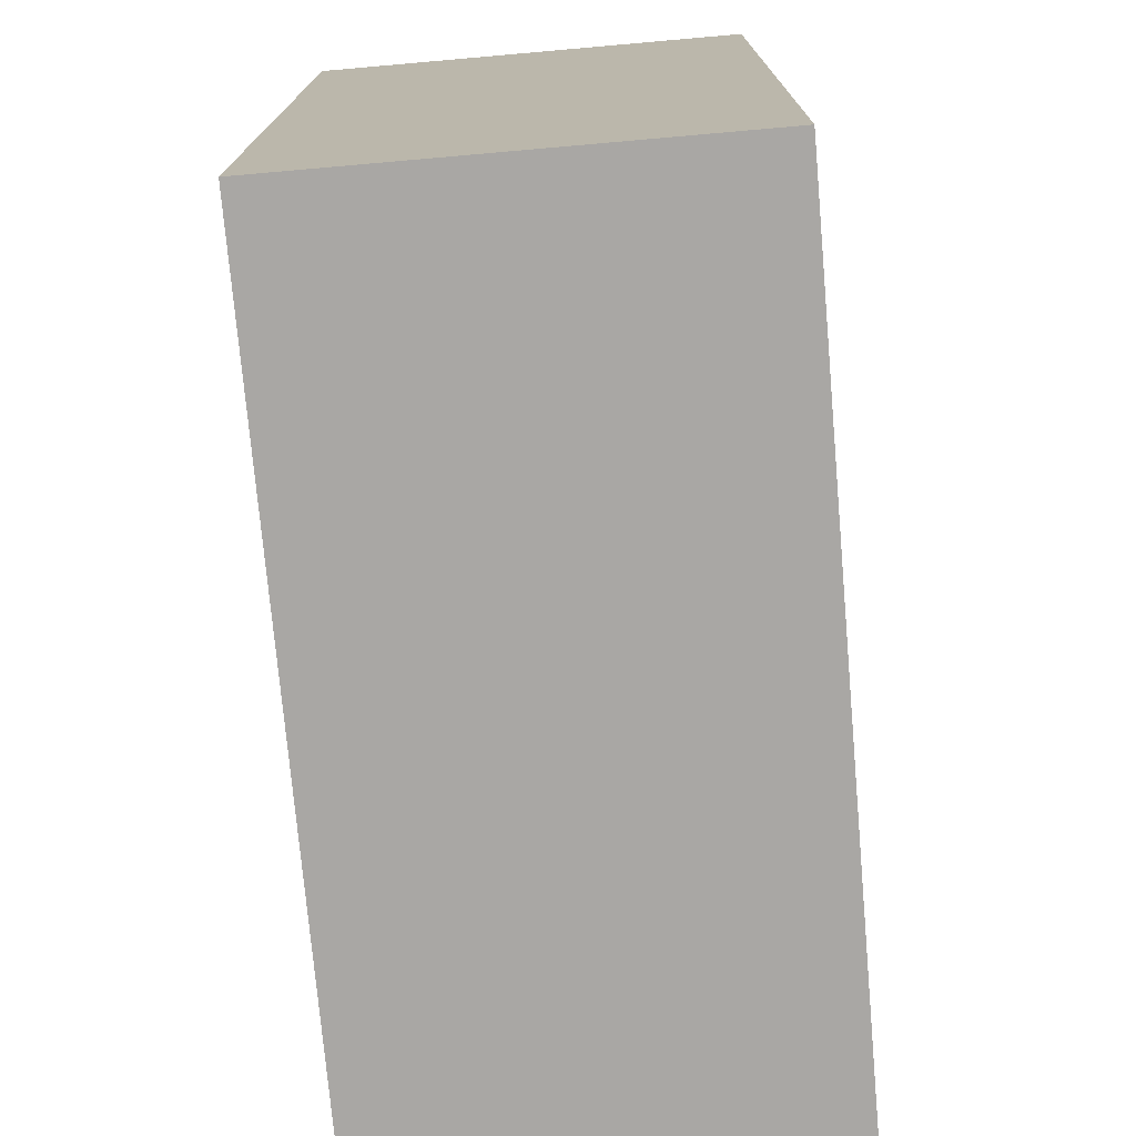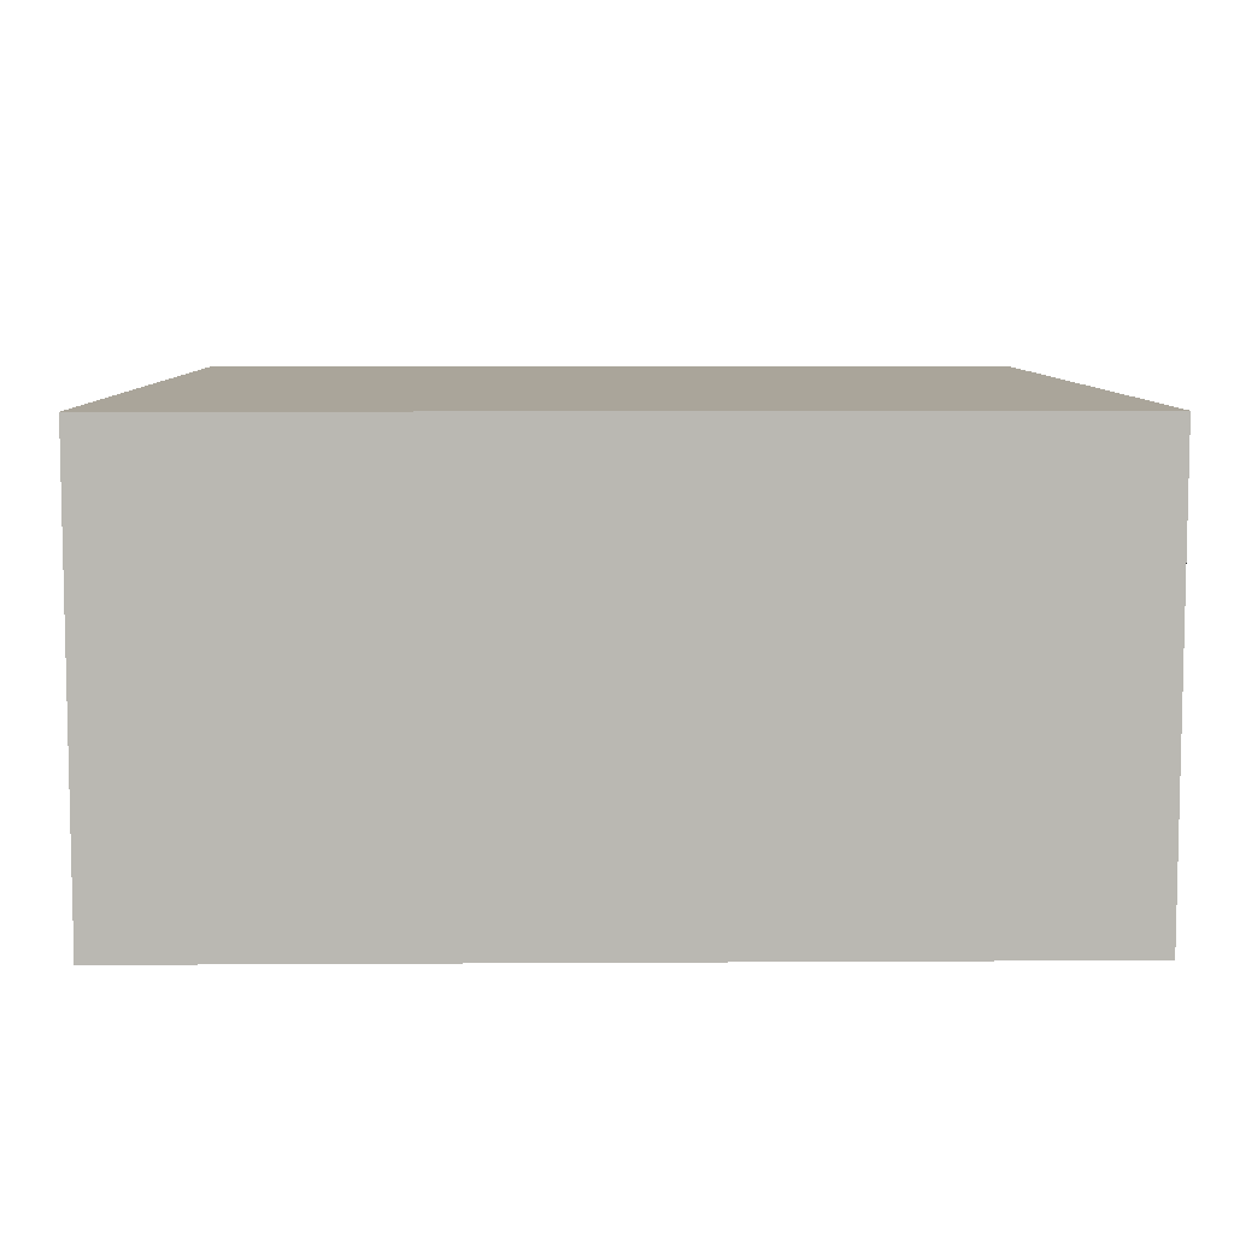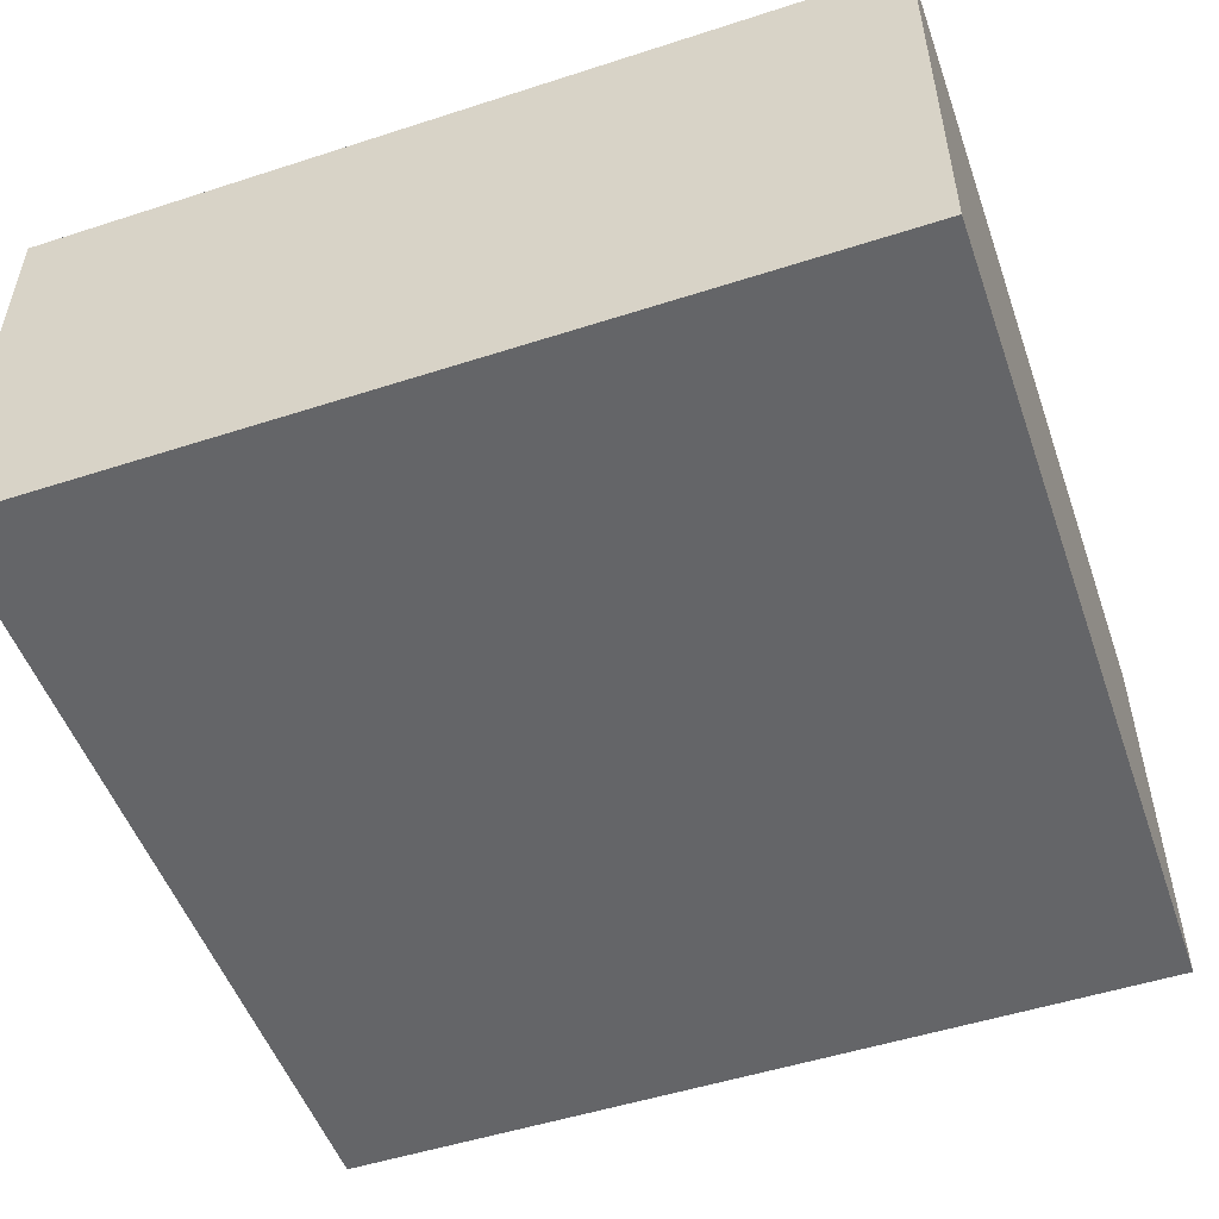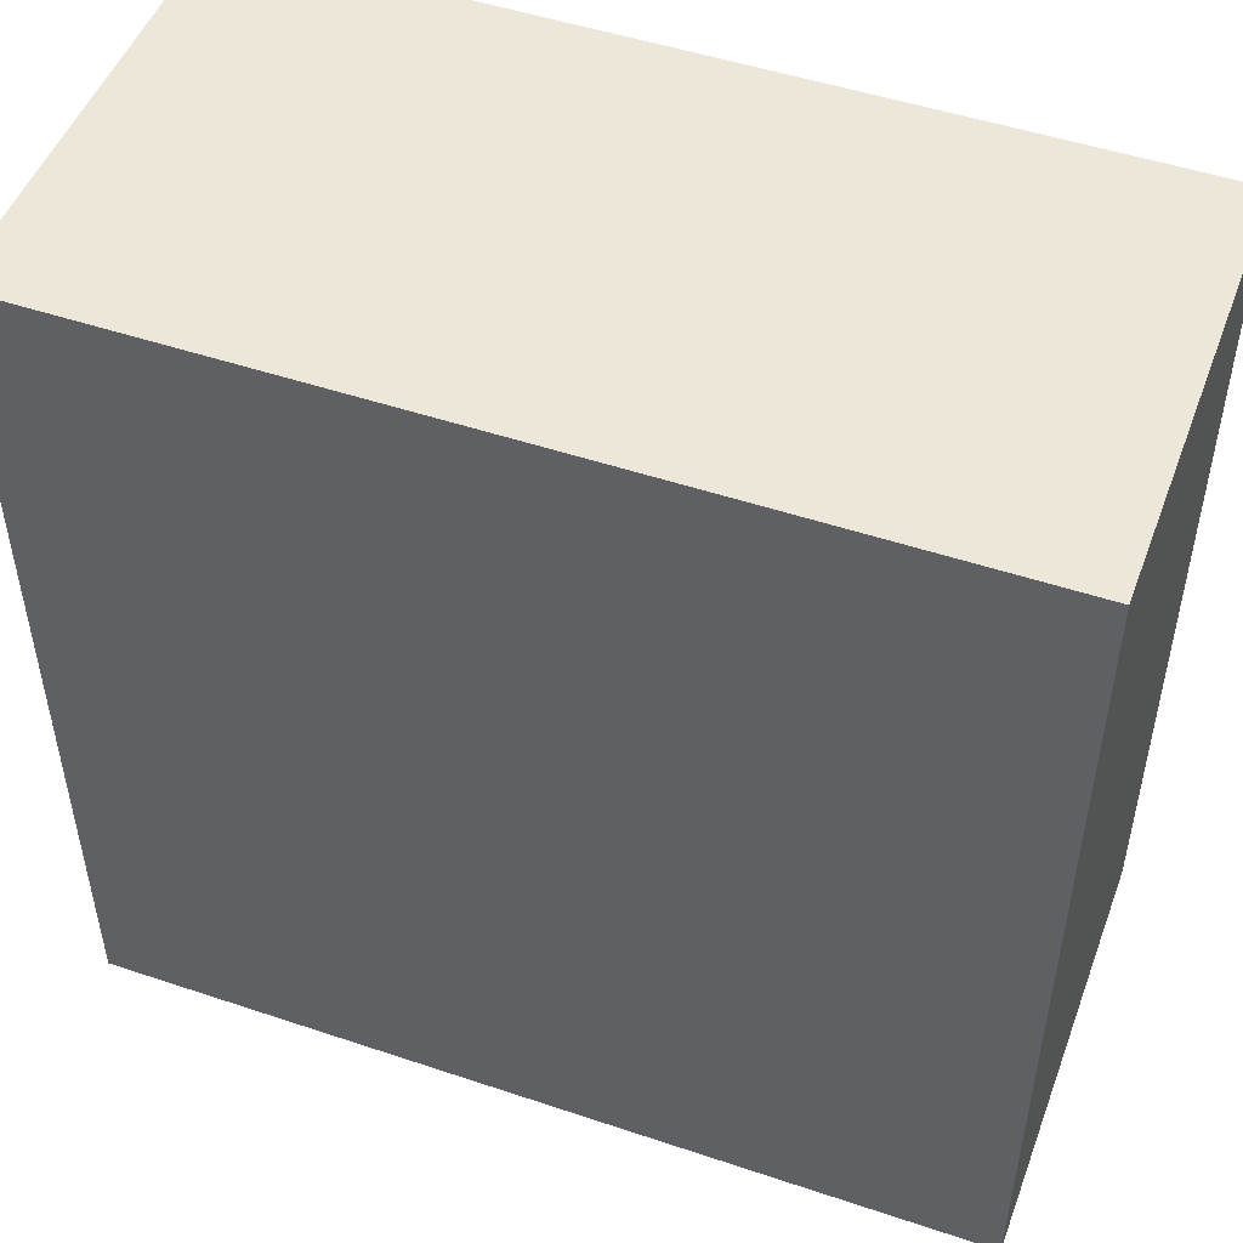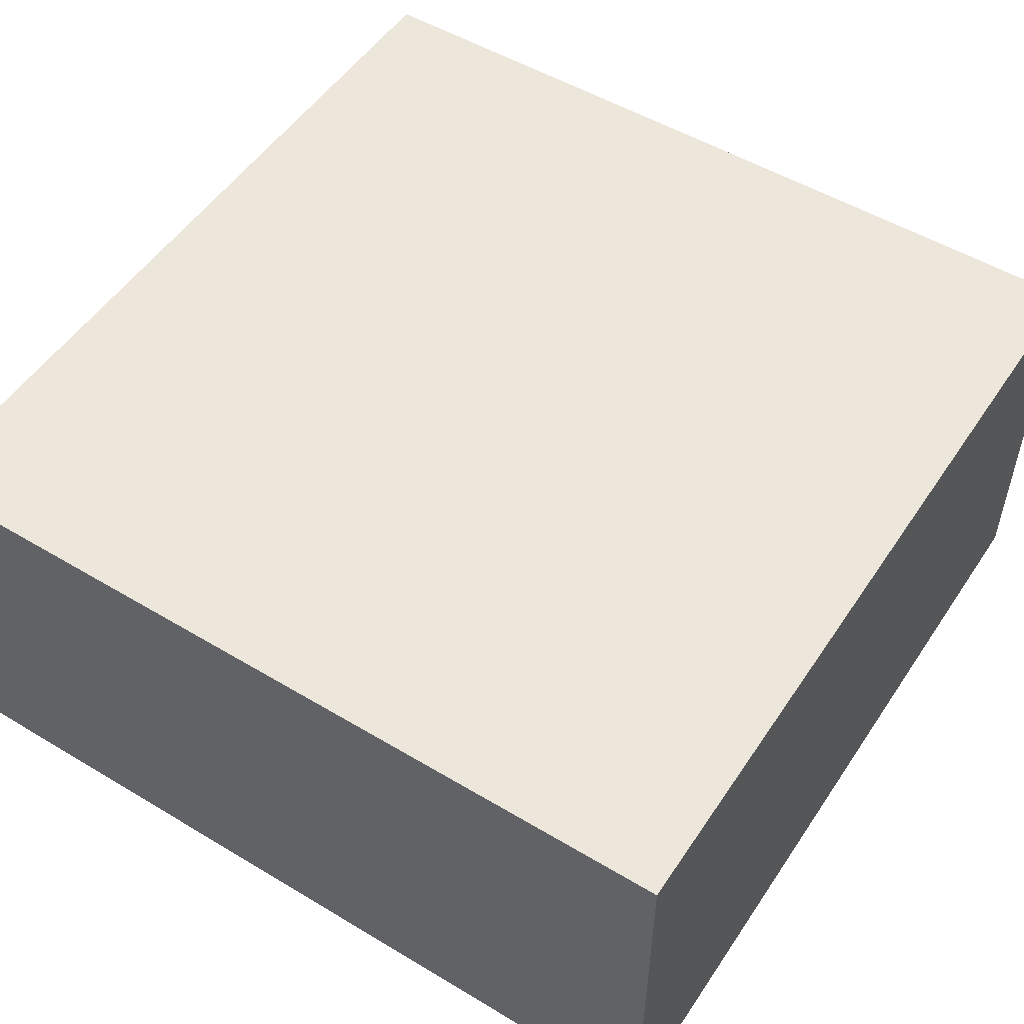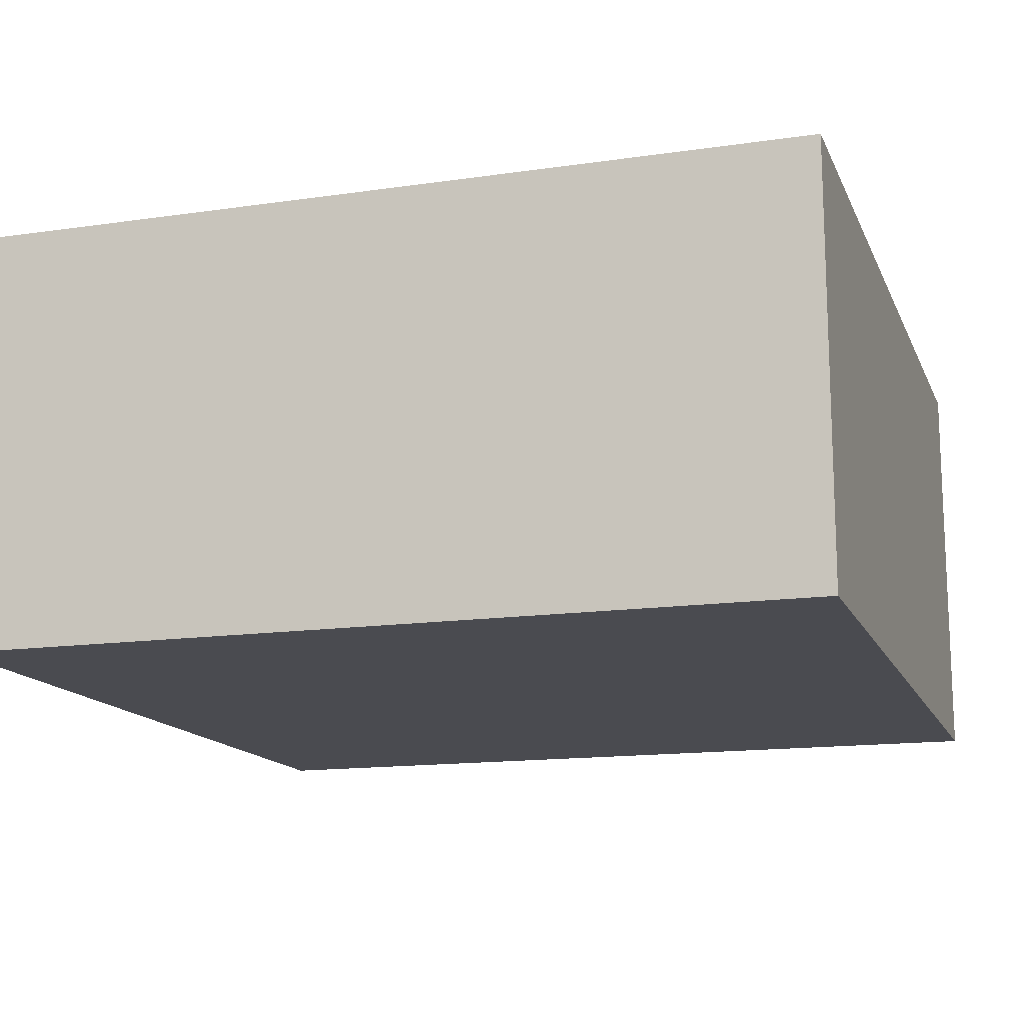
<metadata>
{"format":"obj","ext":"obj","renderer":"f3d","projection":"perspective","resolution":1024,"background":"white","views":[{"elev":-74.7,"azim":-85.0,"up":"+Z"},{"elev":7.6,"azim":179.0,"up":"+Y"},{"elev":-51.6,"azim":109.3,"up":"+Y"},{"elev":49.7,"azim":-159.7,"up":"+Z"},{"elev":52.1,"azim":122.9,"up":"+Y"},{"elev":-14.6,"azim":107.5,"up":"+Y"}]}
</metadata>
<code>
o Default
v -2 0 2
v 0 0 2
v 0 0 0
v -2 0 0
v 0 0 0
v 0 1 0
v -2 1 0
v -2 0 0
v 0 0 2
v 0 1 2
v 0 1 0
v 0 0 0
v -2 0 2
v -2 1 2
v 0 1 2
v 0 0 2
v -2 0 0
v -2 1 0
v -2 1 2
v -2 0 2
v 0 1 2
v -2 1 2
v -2 1 0
v 0 1 0
g Scene
f 1 3 2
f 1 4 3
f 5 7 6
f 5 8 7
f 9 11 10
f 9 12 11
f 13 15 14
f 13 16 15
f 17 19 18
f 17 20 19
f 21 23 22
f 21 24 23

</code>
